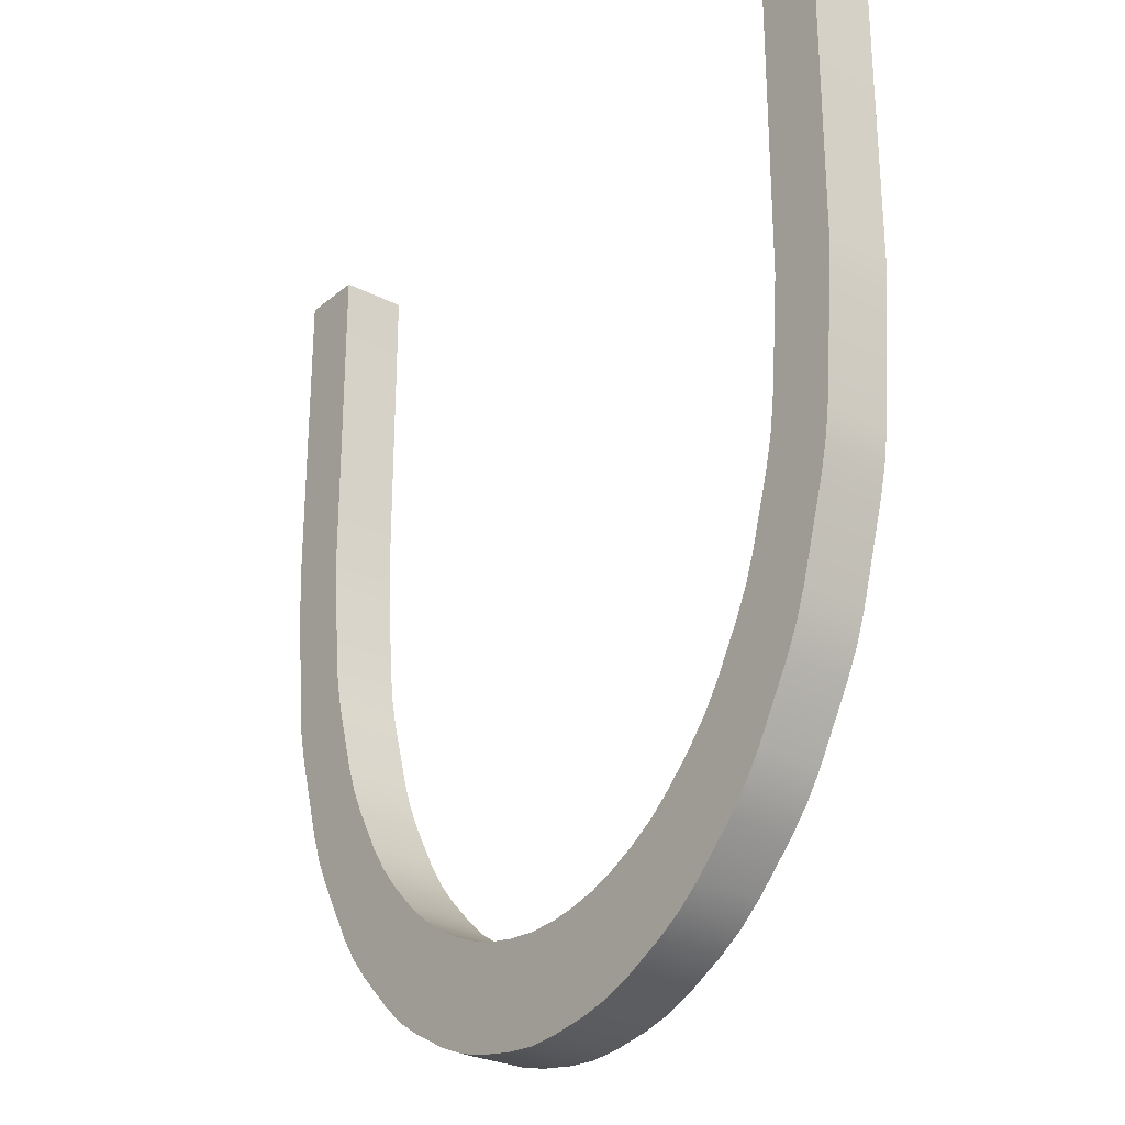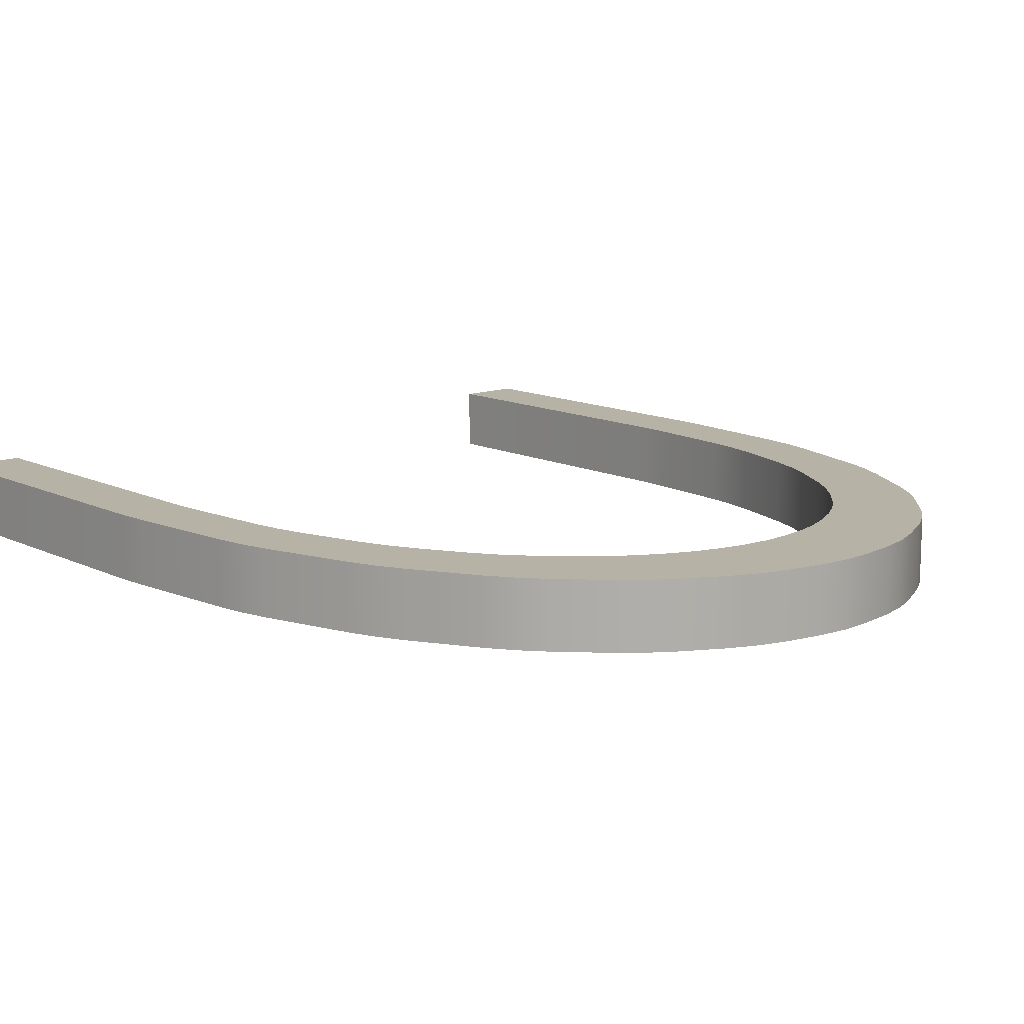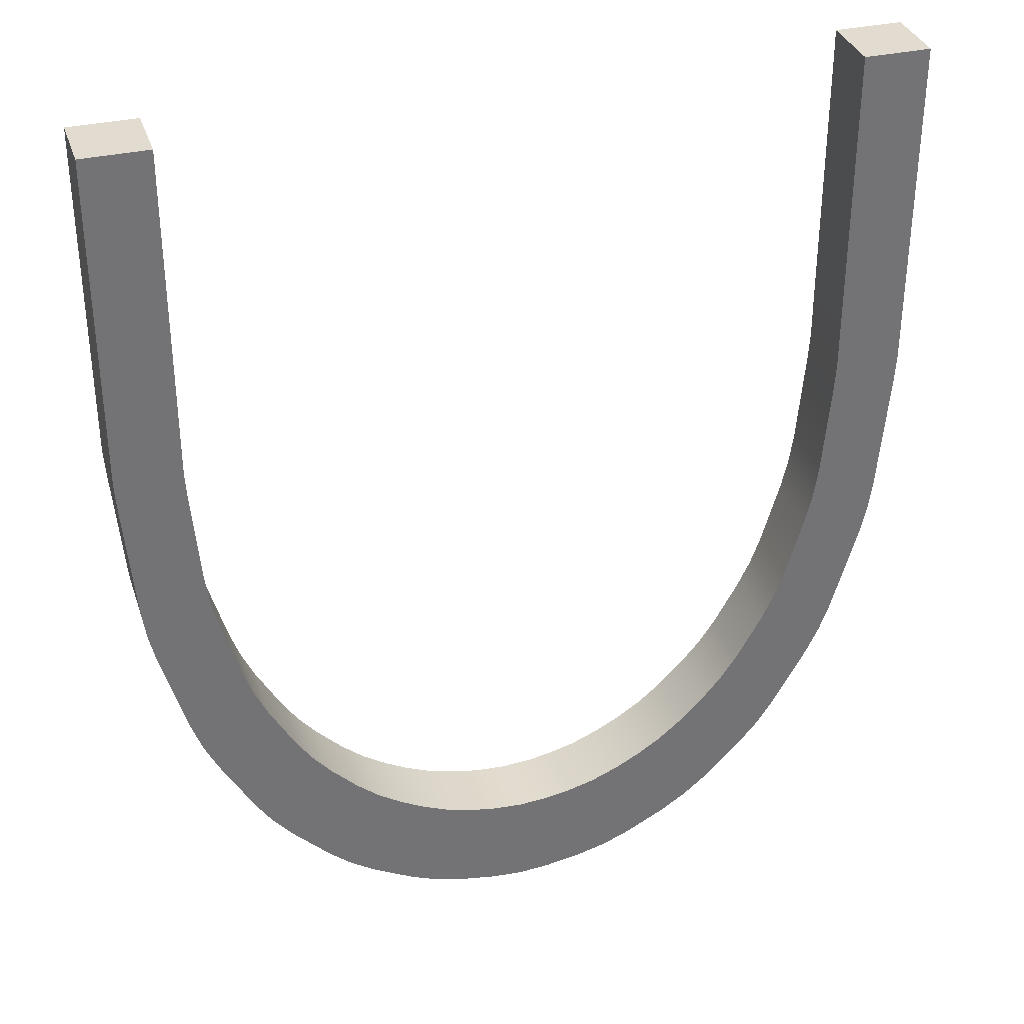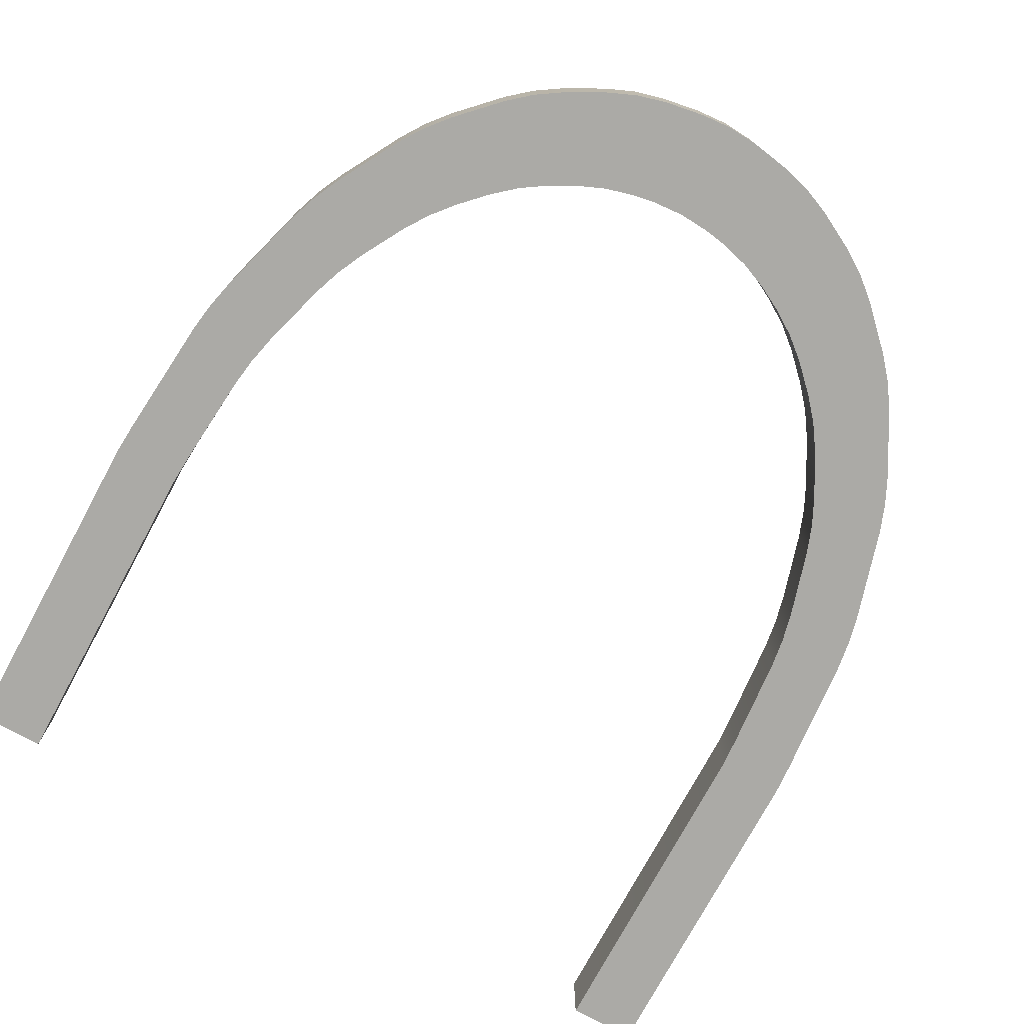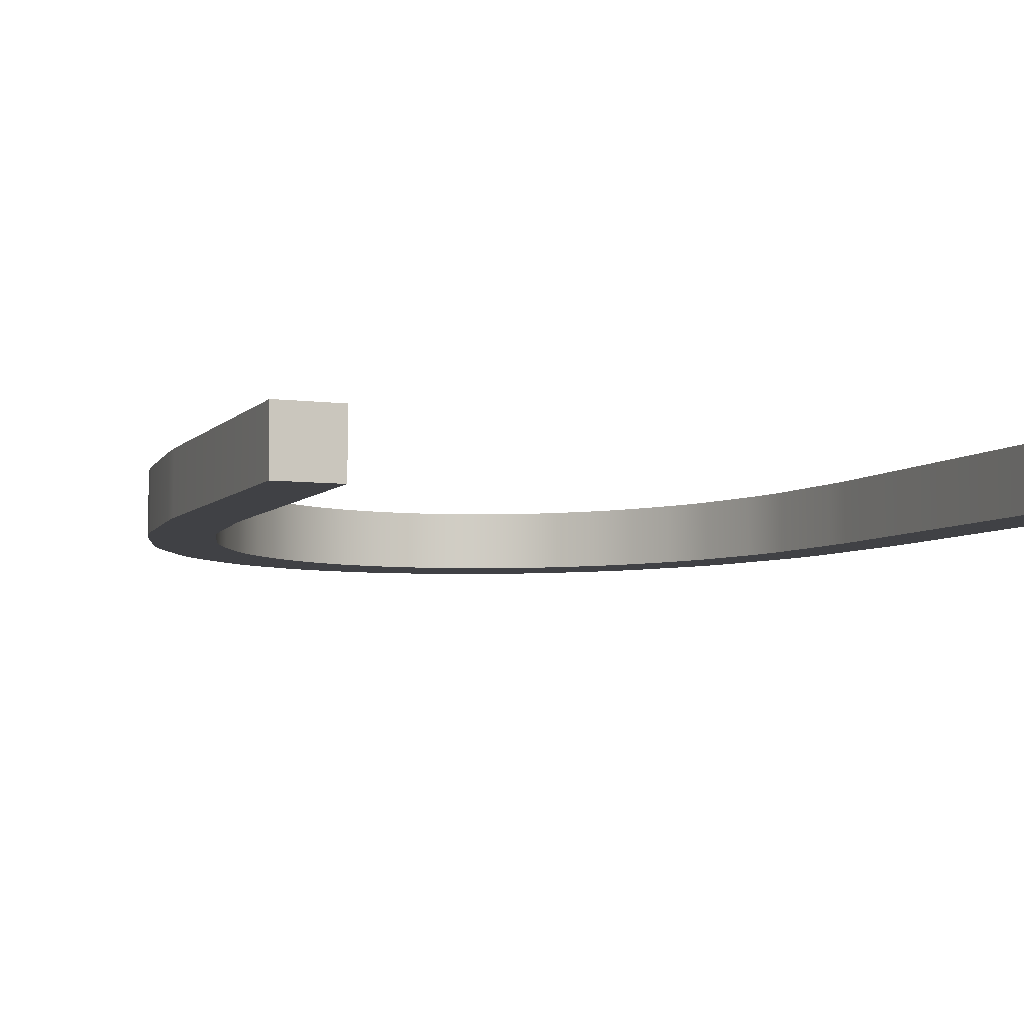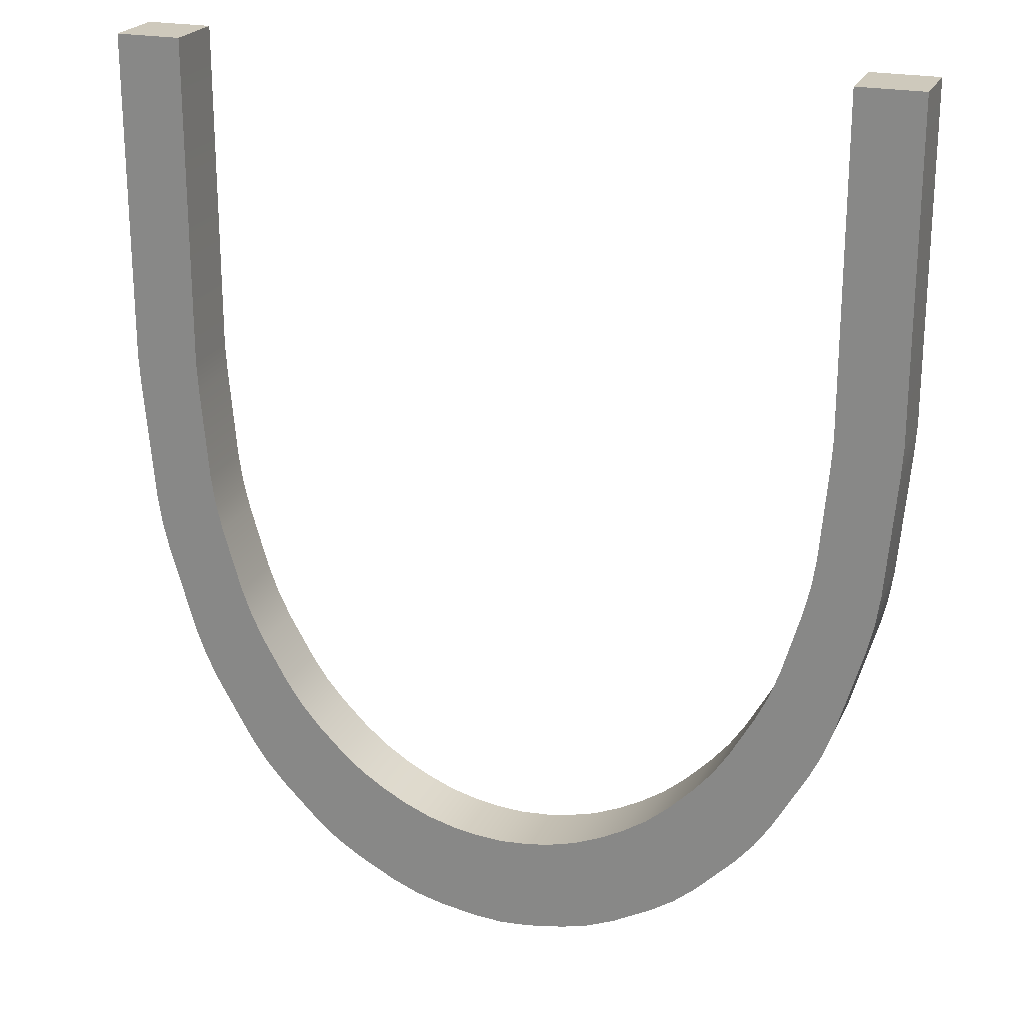
<metadata>
{"format":"obj","ext":"obj","renderer":"f3d","projection":"perspective","resolution":1024,"background":"white","views":[{"elev":-27.3,"azim":51.5,"up":"+Z"},{"elev":12.5,"azim":138.8,"up":"+Y"},{"elev":34.3,"azim":162.8,"up":"+Z"},{"elev":-75.8,"azim":151.6,"up":"+Y"},{"elev":-5.8,"azim":-21.9,"up":"+Y"},{"elev":22.3,"azim":-160.3,"up":"+Z"}]}
</metadata>
<code>
o BézierCurve
v -0.1985 0 -0.01793
v -0.1995 0.04 0.2
v -0.218 0 0
v -0.1995 0 1.9e-05
v -0.1615 0 -0.1824
v -0.1754 0 -0.1493
v -0.1833 0 -0.1793
v -0.1692 0 -0.1662
v -0.1247 0 -0.2379
v -0.1464 0 -0.2092
v -0.147 0 -0.2405
v -0.1364 0 -0.2241
v 0.1937 0 -0.07367
v 0.1871 0 -0.109
v 0.2084 0 -0.09945
v 0.1911 0 -0.09148
v -0.222 0 0.2
v 0.1985 0 -0.01793
v 0.218 0 0
v 0.1995 0 1.9e-05
v -0.1871 0 -0.109
v -0.1937 0 -0.07367
v -0.2084 0 -0.09945
v -0.1911 0 -0.09148
v -0.08026 0 -0.2752
v -0.1091 0 -0.2537
v -0.1025 0 -0.2838
v -0.09534 0 -0.2654
v 0.01798 0 -0.297
v -0.01798 0 -0.297
v 0 0 -0.3182
v 0 0 -0.2982
v 0.0656 0 -0.2831
v 0.03157 0 -0.2947
v 0.05259 0 -0.3096
v 0.04898 0 -0.29
v 0.1091 0 -0.2537
v 0.08027 0 -0.2752
v 0.1025 0 -0.2838
v 0.09534 0 -0.2654
v 0.1464 0 -0.2092
v 0.1247 0 -0.2379
v 0.147 0 -0.2405
v 0.1364 0 -0.2241
v 0.1754 0 -0.1493
v 0.1615 0 -0.1824
v 0.1833 0 -0.1793
v 0.1692 0 -0.1662
v -0.03157 0 -0.2947
v -0.0656 0 -0.2831
v -0.05259 0 -0.3096
v -0.04898 0 -0.29
v -0.218 0.04 0.2
v -0.2385 0 -0.01793
v -0.222 0 0
v -0.2395 0 1.9e-05
v -0.2321 0 -0.092
v -0.2255 0 -0.1273
v -0.2143 0 -0.1022
v -0.2295 0 -0.1098
v -0.2095 0 -0.1826
v -0.1956 0 -0.2158
v -0.1915 0 -0.1873
v -0.2033 0 -0.1995
v -0.1739 0 -0.2542
v -0.1522 0 -0.2829
v -0.1555 0 -0.2545
v -0.1639 0 -0.2691
v -0.1283 0 -0.3071
v -0.09952 0 -0.3286
v -0.1094 0 -0.3029
v -0.1146 0 -0.3187
v -0.07551 0 -0.3414
v -0.04148 0 -0.353
v -0.0564 0 -0.332
v -0.05889 0 -0.3484
v -0.01798 0 -0.357
v 0.01798 0 -0.357
v 0 0 -0.3418
v 0 0 -0.3582
v 0.04148 0 -0.353
v 0.07551 0 -0.3414
v 0.0564 0 -0.332
v 0.05889 0 -0.3484
v 0.09952 0 -0.3286
v 0.1283 0 -0.3071
v 0.1094 0 -0.3029
v 0.1146 0 -0.3187
v 0.1522 0 -0.2829
v 0.1739 0 -0.2542
v 0.1555 0 -0.2545
v 0.1639 0 -0.2691
v 0.1956 0 -0.2158
v 0.2095 0 -0.1826
v 0.1915 0 -0.1873
v 0.2033 0 -0.1995
v 0.2255 0 -0.1273
v 0.2321 0 -0.092
v 0.2143 0 -0.1022
v 0.2295 0 -0.1098
v 0.2385 0 -0.01793
v 0.1995 0 0.2
v 0.222 0 0
v 0.2395 0 1.9e-05
v 0.2395 0 0.2
v -0.1985 0.04 -0.01793
v -0.218 0.04 0
v -0.1995 0.04 1.9e-05
v -0.1754 0.04 -0.1493
v -0.1615 0.04 -0.1824
v -0.1833 0.04 -0.1793
v -0.1692 0.04 -0.1662
v -0.1464 0.04 -0.2092
v -0.1247 0.04 -0.2379
v -0.147 0.04 -0.2405
v -0.1364 0.04 -0.2241
v 0.1871 0.04 -0.109
v 0.1937 0.04 -0.07367
v 0.2084 0.04 -0.09945
v 0.1911 0.04 -0.09148
v 0.1985 0.04 -0.01793
v 0.218 0 0.2
v 0.218 0.04 0
v 0.1995 0.04 1.9e-05
v -0.1937 0.04 -0.07367
v -0.1871 0.04 -0.109
v -0.2084 0.04 -0.09945
v -0.1911 0.04 -0.09148
v -0.1091 0.04 -0.2537
v -0.08026 0.04 -0.2752
v -0.1025 0.04 -0.2838
v -0.09534 0.04 -0.2654
v -0.01798 0.04 -0.297
v 0.01798 0.04 -0.297
v 0 0.04 -0.3182
v 0 0.04 -0.2982
v 0.03157 0.04 -0.2947
v 0.0656 0.04 -0.2831
v 0.05259 0.04 -0.3096
v 0.04898 0.04 -0.29
v 0.08027 0.04 -0.2752
v 0.1091 0.04 -0.2537
v 0.1025 0.04 -0.2838
v 0.09534 0.04 -0.2654
v 0.1247 0.04 -0.2379
v 0.1464 0.04 -0.2092
v 0.147 0.04 -0.2405
v 0.1364 0.04 -0.2241
v 0.1615 0.04 -0.1824
v 0.1754 0.04 -0.1493
v 0.1833 0.04 -0.1793
v 0.1692 0.04 -0.1662
v -0.0656 0.04 -0.2831
v -0.03157 0.04 -0.2947
v -0.05259 0.04 -0.3096
v -0.04898 0.04 -0.29
v -0.2385 0.04 -0.01793
v 0.222 0 0.2
v -0.222 0.04 0
v -0.2395 0.04 1.9e-05
v -0.2255 0.04 -0.1273
v -0.2321 0.04 -0.092
v -0.2143 0.04 -0.1022
v -0.2295 0.04 -0.1098
v -0.1956 0.04 -0.2158
v -0.2095 0.04 -0.1826
v -0.1915 0.04 -0.1873
v -0.2033 0.04 -0.1995
v -0.1522 0.04 -0.2829
v -0.1739 0.04 -0.2542
v -0.1555 0.04 -0.2545
v -0.1639 0.04 -0.2691
v -0.09952 0.04 -0.3286
v -0.1283 0.04 -0.3071
v -0.1094 0.04 -0.3029
v -0.1146 0.04 -0.3187
v -0.04148 0.04 -0.353
v -0.07551 0.04 -0.3414
v -0.0564 0.04 -0.332
v -0.05889 0.04 -0.3484
v 0.01798 0.04 -0.357
v -0.01798 0.04 -0.357
v 0 0.04 -0.3418
v 0 0.04 -0.3582
v 0.07551 0.04 -0.3414
v 0.04148 0.04 -0.353
v 0.0564 0.04 -0.332
v 0.05889 0.04 -0.3484
v 0.1283 0.04 -0.3071
v 0.09952 0.04 -0.3286
v 0.1094 0.04 -0.3029
v 0.1146 0.04 -0.3187
v 0.1739 0.04 -0.2542
v 0.1522 0.04 -0.2829
v 0.1555 0.04 -0.2545
v 0.1639 0.04 -0.2691
v 0.2095 0.04 -0.1826
v 0.1956 0.04 -0.2158
v 0.1915 0.04 -0.1873
v 0.2033 0.04 -0.1995
v 0.2321 0.04 -0.092
v 0.2255 0.04 -0.1273
v 0.2143 0.04 -0.1022
v 0.2295 0.04 -0.1098
v -0.1995 0 0.2
v 0.2385 0.04 -0.01793
v 0.222 0.04 0
v 0.2395 0.04 1.9e-05
v 0.2395 0.04 0.2
v 0.222 0.04 0.2
v -0.2395 0.04 0.2
v -0.1985 0 -0.01793
v -0.2395 0 0.2
v -0.1995 0 1.9e-05
v -0.1615 0 -0.1824
v -0.1754 0 -0.1493
v -0.1692 0 -0.1662
v -0.1247 0 -0.2379
v -0.1464 0 -0.2092
v -0.1364 0 -0.2241
v 0.1937 0 -0.07367
v 0.1871 0 -0.109
v 0.1911 0 -0.09148
v -0.218 0 0.2
v 0.1985 0 -0.01793
v 0.1995 0 1.9e-05
v -0.1871 0 -0.109
v -0.1937 0 -0.07367
v -0.1911 0 -0.09148
v -0.08026 0 -0.2752
v -0.1091 0 -0.2537
v -0.09534 0 -0.2654
v 0.01798 0 -0.297
v -0.01798 0 -0.297
v 0 0 -0.2982
v 0.0656 0 -0.2831
v 0.03157 0 -0.2947
v 0.04898 0 -0.29
v 0.1091 0 -0.2537
v 0.08027 0 -0.2752
v 0.09534 0 -0.2654
v 0.1464 0 -0.2092
v 0.1247 0 -0.2379
v 0.1364 0 -0.2241
v 0.1754 0 -0.1493
v 0.1615 0 -0.1824
v 0.1692 0 -0.1662
v -0.03157 0 -0.2947
v -0.0656 0 -0.2831
v -0.04898 0 -0.29
v -0.222 0.04 0.2
v 0.1995 0.04 0.2
v 0.218 0.04 0.2
f 21 6 109 126
f 57 54 157 162
f 49 30 133 154
f 13 18 121 118
f 13 15 99 98 101 103 19 18
f 37 42 145 142
f 29 34 137 134
f 45 14 117 150
f 5 7 63 62 65 67 11 10
f 41 46 149 146
f 29 31 79 78 81 83 35 34
f 127 126 109 111 167 166 161 163
f 155 154 133 135 183 182 177 179
f 119 118 121 123 207 206 201 203
f 143 142 145 147 195 194 189 191
f 135 134 137 139 187 186 181 183
f 151 150 117 119 203 202 197 199
f 115 114 129 131 175 174 169 171
f 147 146 149 151 199 198 193 195
f 139 138 141 143 191 190 185 187
f 81 78 181 186
f 37 39 87 86 89 91 43 42
f 1 3 55 54 57 59 23 22
f 131 130 153 155 179 178 173 175
f 85 82 185 190
f 41 43 91 90 93 95 47 46
f 9 26 129 114
f 89 86 189 194
f 9 11 67 66 69 71 27 26
f 107 106 125 127 163 162 157 159
f 93 90 193 198
f 65 62 165 170
f 25 27 71 70 73 75 51 50
f 21 23 59 58 61 63 7 6
f 97 94 197 202
f 69 66 169 174
f 33 38 141 138
f 45 47 95 94 97 99 15 14
f 101 98 201 206
f 73 70 173 178
f 49 51 75 74 77 79 31 30
f 77 74 177 182
f 33 35 83 82 85 87 39 38
f 111 110 113 115 171 170 165 167
f 61 58 161 166
f 25 50 153 130
f 5 10 113 110
f 1 4 3
f 3 4 205 224
f 5 8 7
f 8 6 7
f 9 12 11
f 12 10 11
f 13 16 15
f 16 14 15
f 207 123 253 210
f 20 18 19
f 21 24 23
f 24 22 23
f 25 28 27
f 28 26 27
f 29 32 31
f 32 30 31
f 33 36 35
f 36 34 35
f 37 40 39
f 40 38 39
f 41 44 43
f 44 42 43
f 45 48 47
f 48 46 47
f 49 52 51
f 52 50 51
f 19 103 158 122
f 56 54 55
f 57 60 59
f 60 58 59
f 61 64 63
f 64 62 63
f 65 68 67
f 68 66 67
f 69 72 71
f 72 70 71
f 73 76 75
f 76 74 75
f 77 80 79
f 80 78 79
f 81 84 83
f 84 82 83
f 85 88 87
f 88 86 87
f 89 92 91
f 92 90 91
f 93 96 95
f 96 94 95
f 97 100 99
f 100 98 99
f 101 104 103
f 108 107 53 2
f 103 104 105 158
f 108 106 107
f 109 112 111
f 112 110 111
f 113 116 115
f 116 114 115
f 117 120 119
f 120 118 119
f 121 124 123
f 160 56 213 211
f 125 128 127
f 128 126 127
f 129 132 131
f 132 130 131
f 133 136 135
f 136 134 135
f 137 140 139
f 140 138 139
f 141 144 143
f 144 142 143
f 145 148 147
f 148 146 147
f 149 152 151
f 152 150 151
f 153 156 155
f 156 154 155
f 157 160 159
f 104 208 209 105
f 161 164 163
f 164 162 163
f 165 168 167
f 168 166 167
f 169 172 171
f 172 170 171
f 173 176 175
f 176 174 175
f 177 180 179
f 180 178 179
f 181 184 183
f 184 182 183
f 185 188 187
f 188 186 187
f 189 192 191
f 192 190 191
f 193 196 195
f 196 194 195
f 197 200 199
f 200 198 199
f 201 204 203
f 204 202 203
f 122 158 105 209 210 253 252 102
f 208 206 207
f 73 178 180 76
f 76 180 177 74
f 181 78 80 184
f 184 80 77 182
f 41 146 148 44
f 44 148 145 42
f 141 38 40 144
f 144 40 37 142
f 21 126 128 24
f 24 128 125 22
f 56 55 17 213
f 108 4 1 106
f 157 54 56 160
f 107 159 251 53
f 185 82 84 188
f 188 84 81 186
f 45 150 152 48
f 48 152 149 46
f 5 110 112 8
f 8 112 109 6
f 189 86 88 192
f 192 88 85 190
f 161 58 60 164
f 164 60 57 162
f 25 130 132 28
f 28 132 129 26
f 113 10 12 116
f 116 12 9 114
f 101 206 208 104
f 224 205 2 53 251 211 213 17
f 121 18 20 124
f 208 207 210 209
f 193 90 92 196
f 196 92 89 194
f 165 62 64 168
f 168 64 61 166
f 49 154 156 52
f 52 156 153 50
f 197 94 96 200
f 200 96 93 198
f 169 66 68 172
f 172 68 65 170
f 29 134 136 32
f 32 136 133 30
f 117 14 16 120
f 120 16 13 118
f 201 98 100 204
f 204 100 97 202
f 173 70 72 176
f 176 72 69 174
f 33 138 140 36
f 36 140 137 34
f 1 22 125 106
f 21 6 216 227
f 29 34 237 233
f 21 24 229 227
f 24 22 228 229
f 33 36 238 236
f 1 4 214 212
f 49 30 234 248
f 22 1 212 228
f 41 46 246 242
f 36 34 237 238
f 20 19 122 102
f 45 48 247 245
f 13 16 223 221
f 48 46 246 247
f 16 14 222 223
f 25 28 232 230
f 9 26 231 218
f 28 26 231 232
f 37 40 241 239
f 5 8 217 215
f 159 160 211 251
f 123 124 252 253
f 40 38 240 241
f 8 6 216 217
f 33 38 240 236
f 124 20 102 252
f 49 52 250 248
f 55 3 224 17
f 4 108 2 205
f 52 50 249 250
f 50 25 230 249
f 20 18 225 226
f 13 18 225 221
f 29 32 235 233
f 32 30 234 235
f 10 5 215 219
f 41 44 244 242
f 45 14 222 245
f 9 12 220 218
f 37 42 243 239
f 44 42 243 244
f 12 10 219 220

</code>
